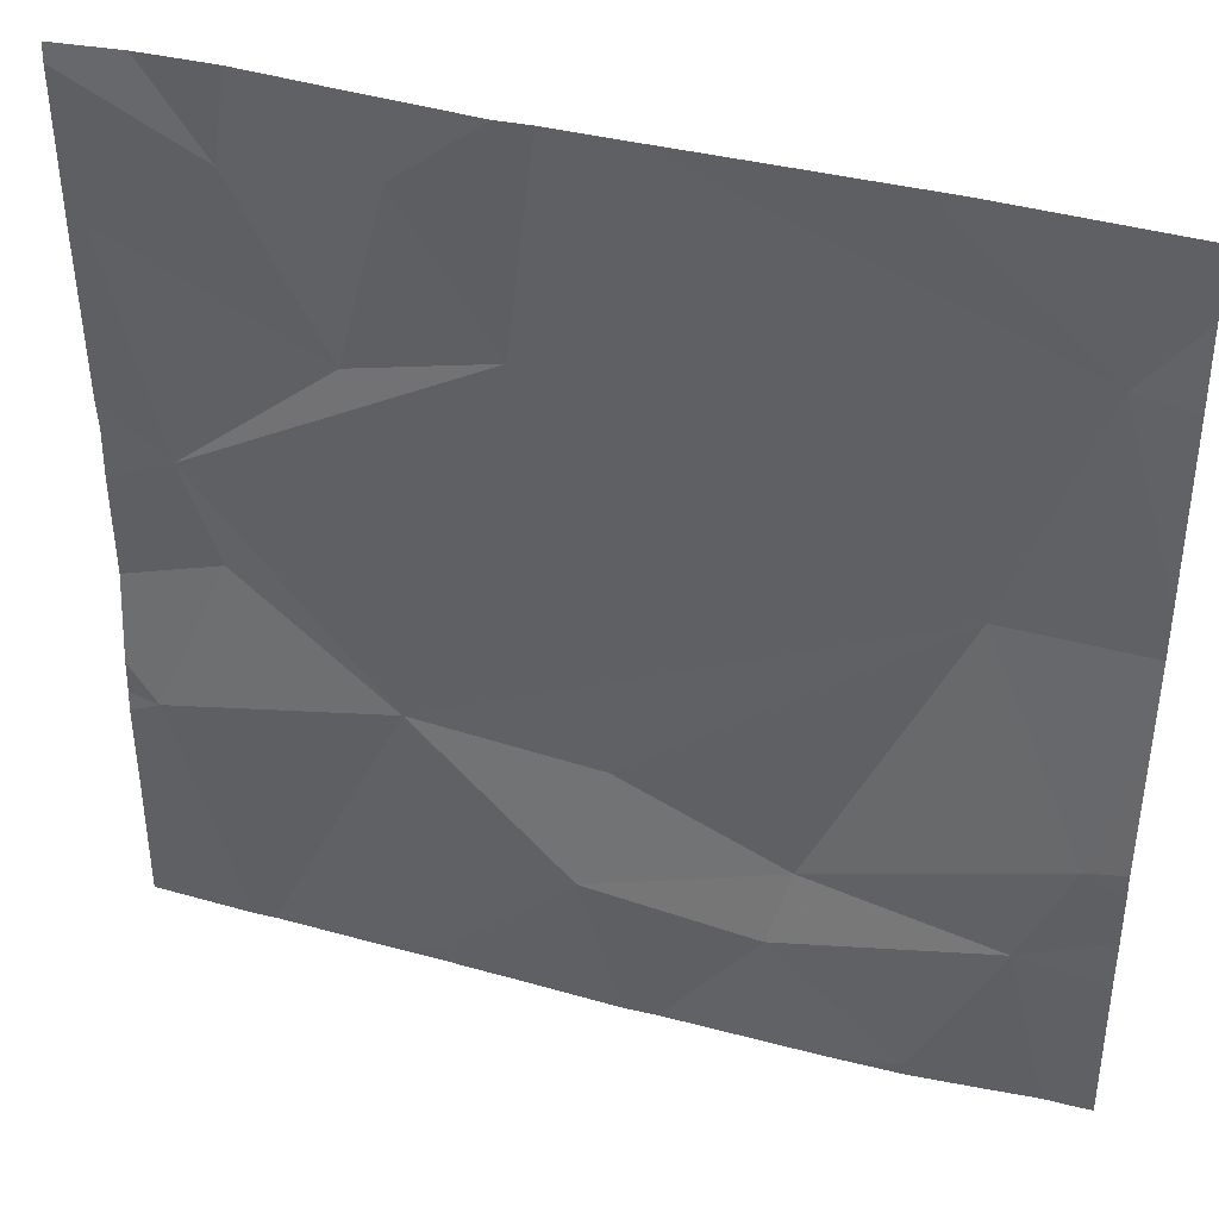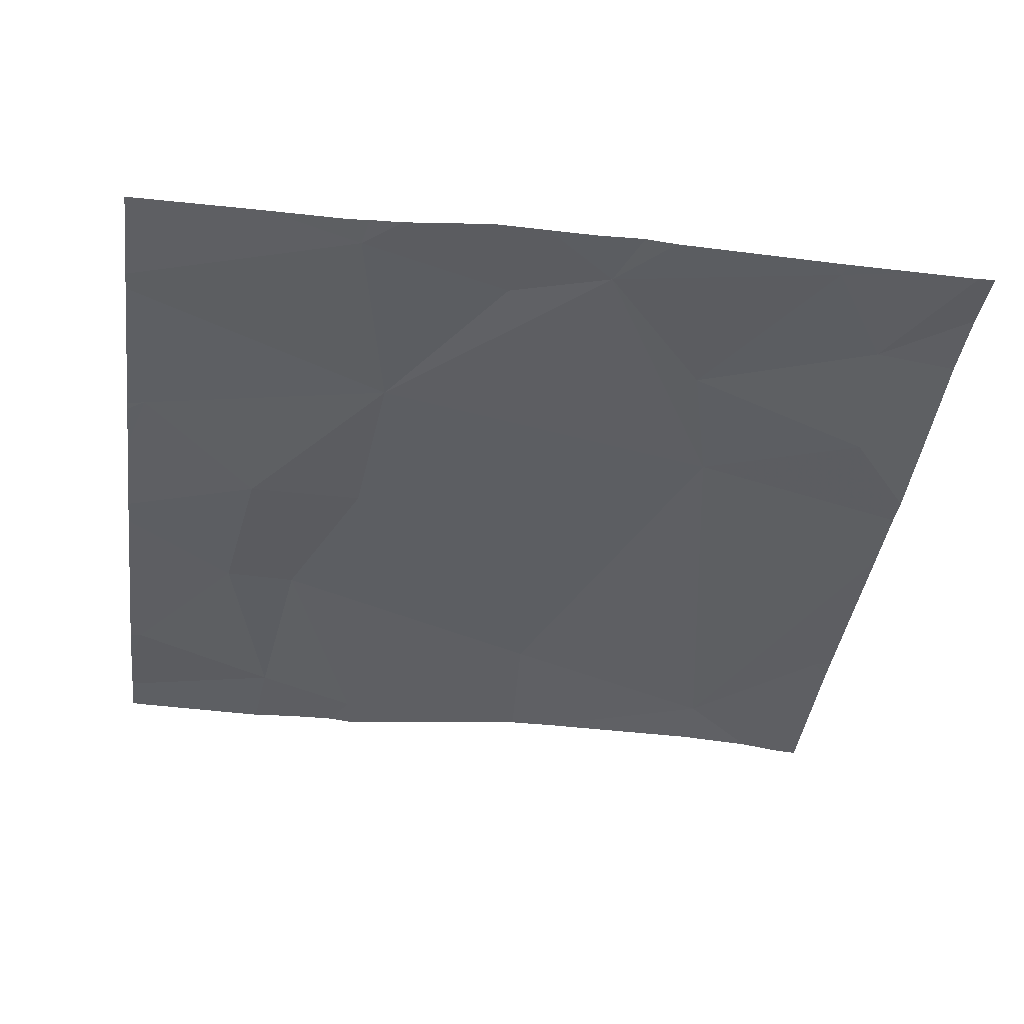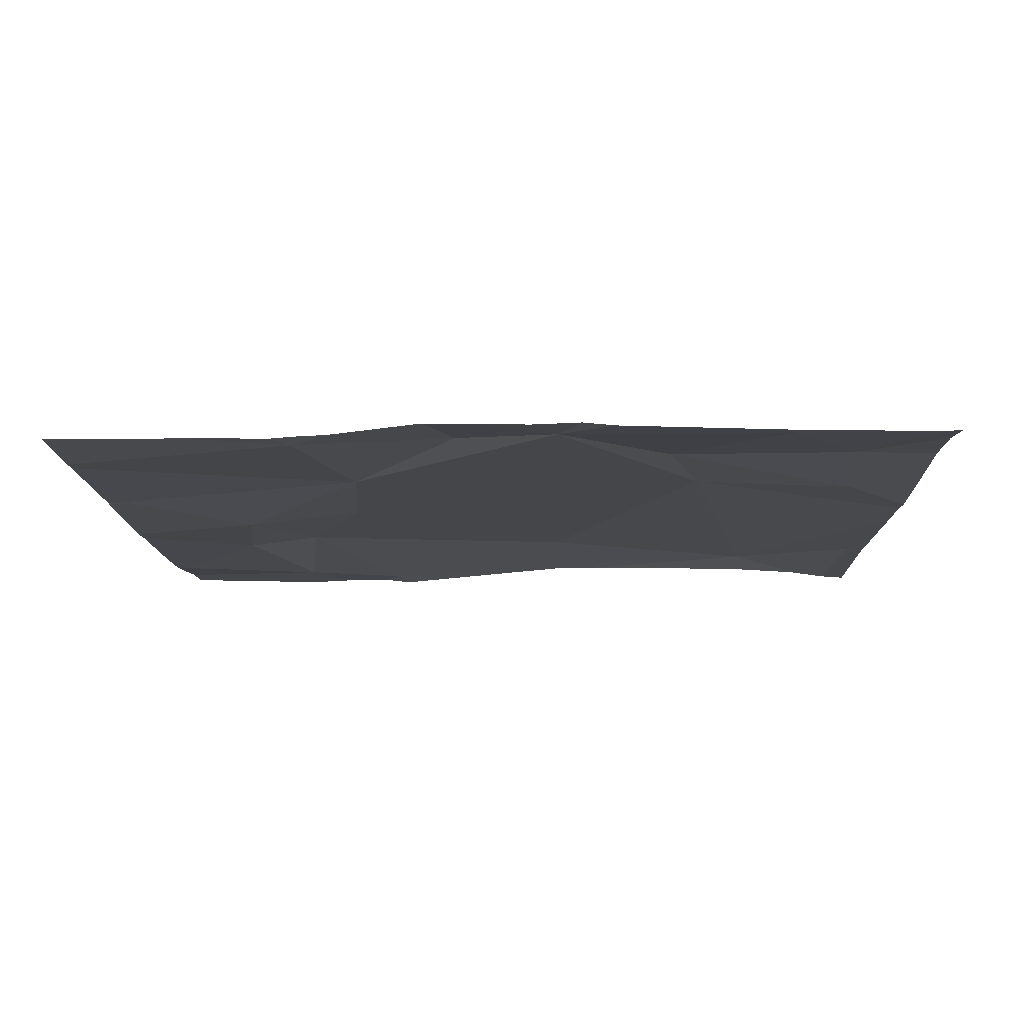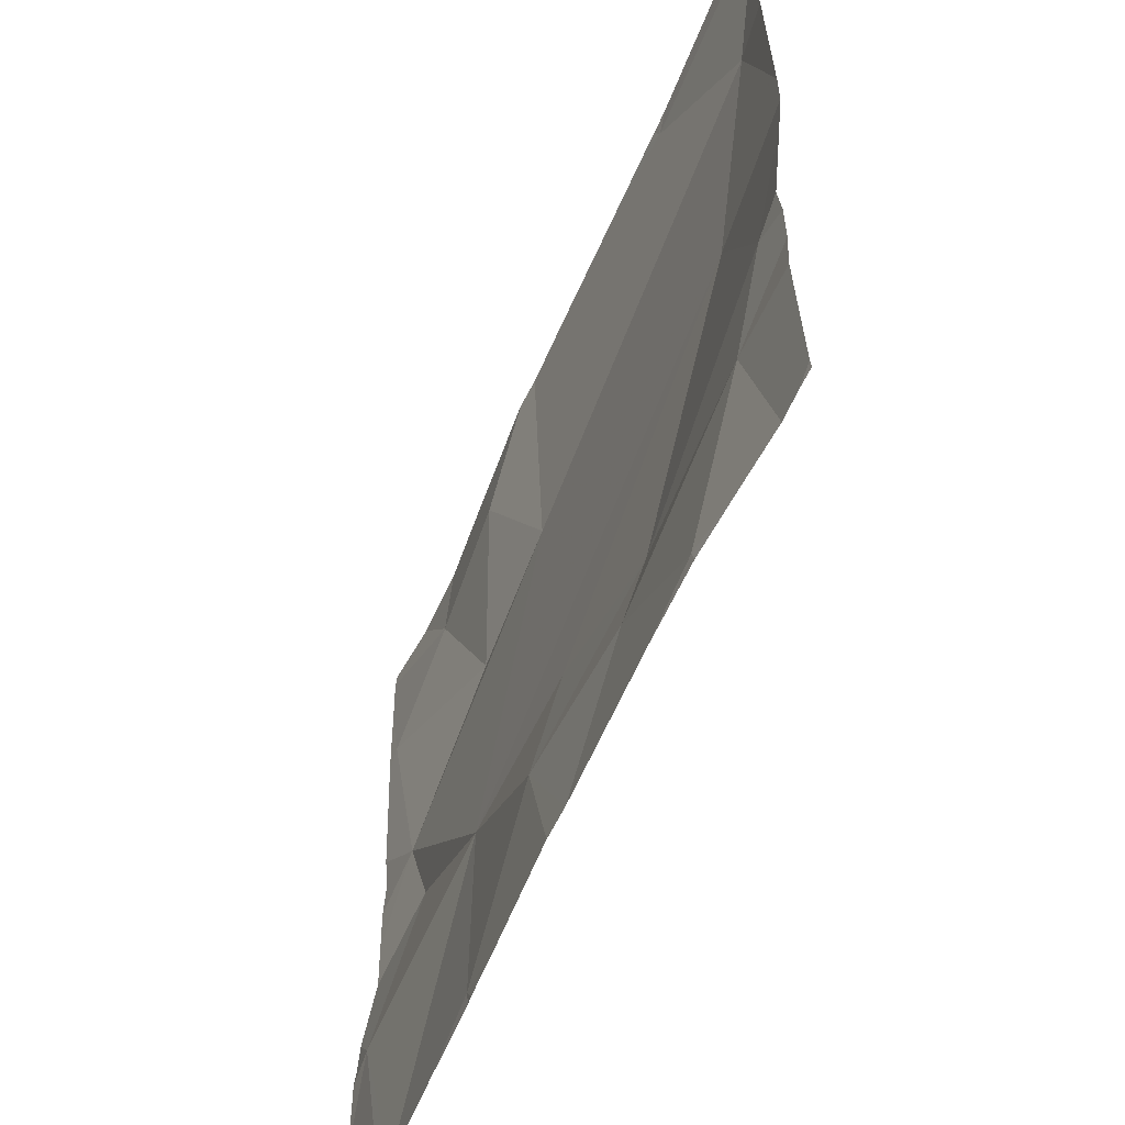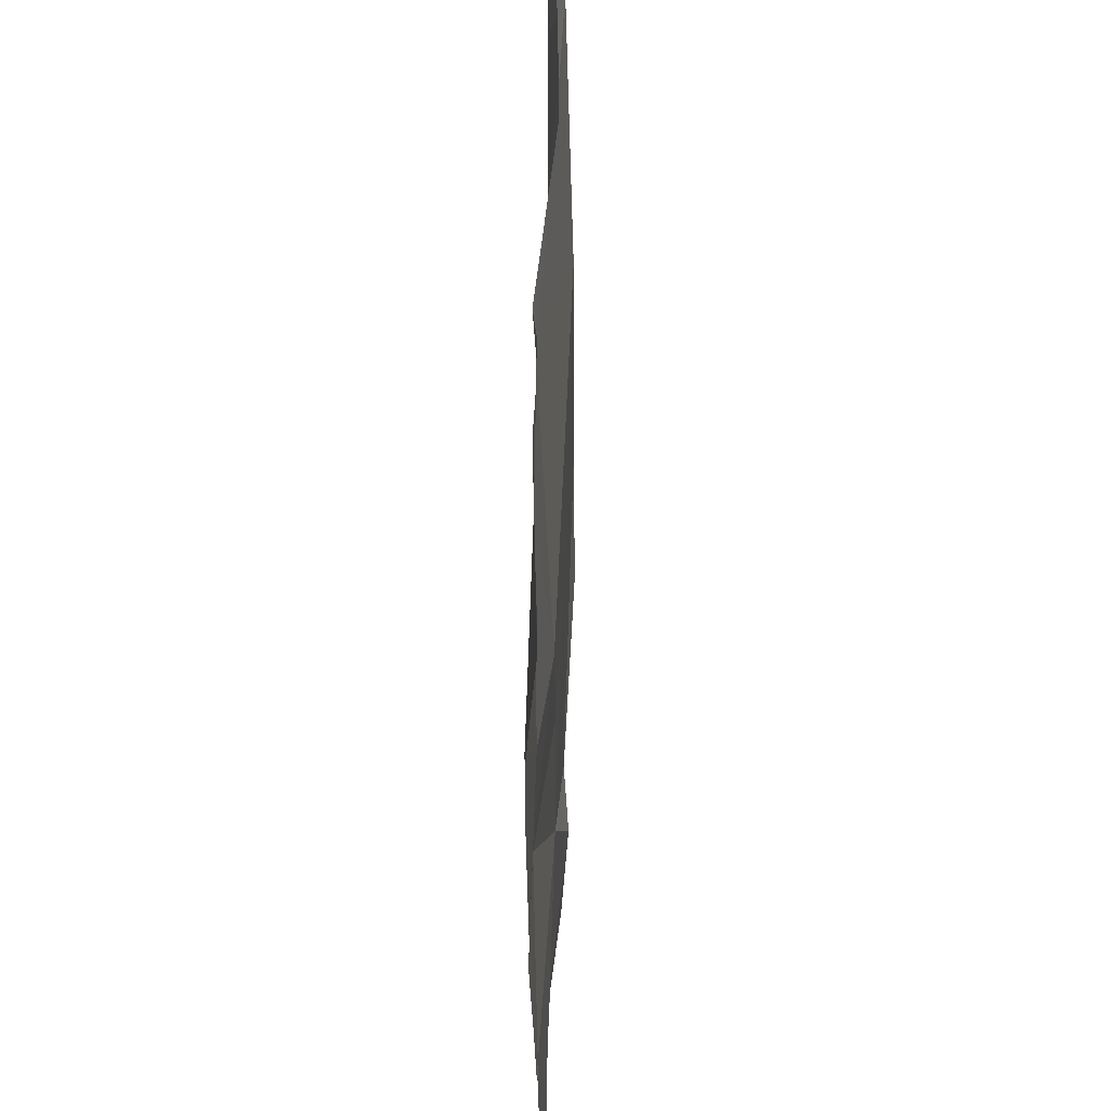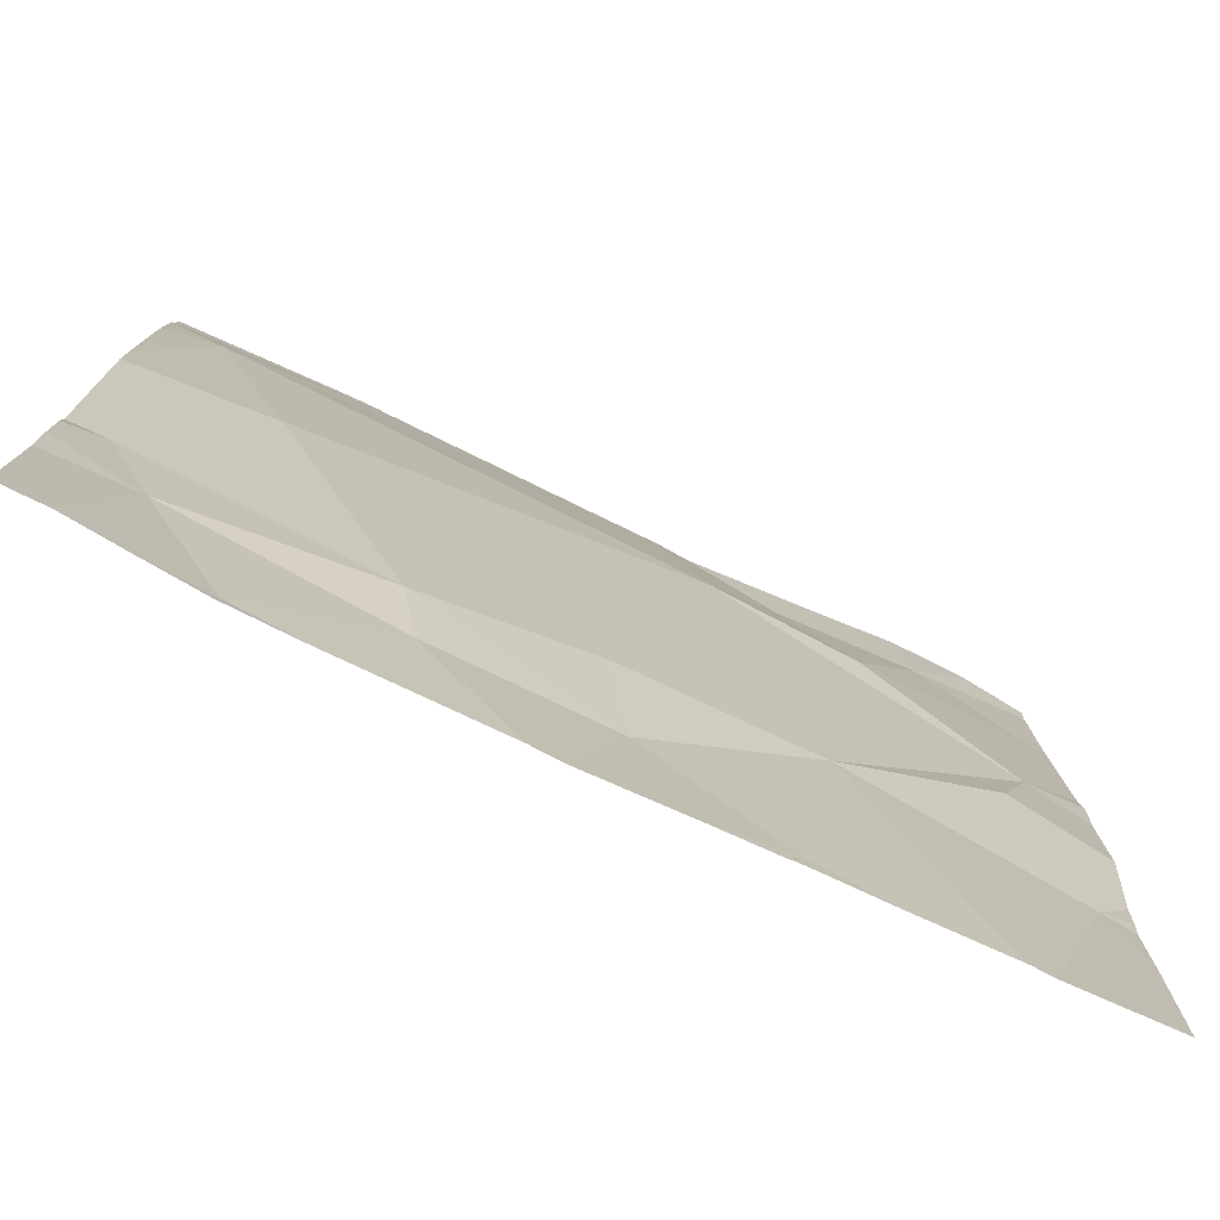
<metadata>
{"format":"obj","ext":"obj","renderer":"f3d","projection":"perspective","resolution":1024,"background":"white","views":[{"elev":39.9,"azim":-161.3,"up":"+Y"},{"elev":-40.5,"azim":82.5,"up":"+Z"},{"elev":-11.5,"azim":91.4,"up":"+Z"},{"elev":-59.5,"azim":-112.3,"up":"+Y"},{"elev":-41.6,"azim":-88.9,"up":"+Y"},{"elev":-77.9,"azim":-24.8,"up":"+Y"}]}
</metadata>
<code>
v -66.64 268.1 483.3
v -67.35 266.6 483.3
v -67.18 266.2 483.3
v -66.47 268.1 483.3
v -67.46 266.8 483.3
v -65.63 267.7 483.3
v -65.63 266.7 483.3
v -65.63 267.4 483.3
v -66.88 268.1 483.3
v -66.94 266.6 483.3
v -67.24 267.3 483.3
v -65.63 266.8 483.3
v -66.9 266.5 483.3
v -66.16 268.1 483.3
v -66.4 268.1 483.3
v -66.26 266.2 483.3
v -66.19 266.8 483.3
v -66.59 266.8 483.3
v -66.54 266.5 483.3
v -65.94 268.1 483.3
v -67.07 268.1 483.3
v -65.7 266.7 483.3
v -67.03 266.2 483.3
v -66.7 266.2 483.3
v -66.29 266.2 483.3
v -65.84 267.1 483.3
v -66.63 266.2 483.3
v -67.12 268.1 483.3
v -67.42 267.8 483.3
v -65.63 266.7 483.3
v -65.63 266.5 483.3
v -66.21 268 483.3
v -66.39 267.6 483.3
v -65.77 267.3 483.3
v -65.67 267.8 483.3
v -66.09 267.5 483.3
v -66.27 266.2 483.3
v -66.11 266.2 483.3
v -65.91 267.9 483.3
v -66.41 266.2 483.3
v -67.19 266.2 483.3
v -67.32 266.2 483.3
v -67.44 266.2 483.3
v -67.54 266.8 483.3
v -67.54 267.2 483.3
v -67.54 266.2 483.3
v -67.16 268.1 483.3
v -67.54 266.8 483.3
v -67.54 266.7 483.3
v -67.54 266.6 483.3
v -67.54 268 483.3
v -67.54 268.1 483.3
v -67.54 267.3 483.3
v -67.54 267.8 483.3
v -67.54 267.4 483.3
v -65.63 267.1 483.3
v -65.63 267 483.3
v -65.63 267.3 483.3
v -65.63 267.9 483.3
v -65.63 267.8 483.3
v -65.63 268.1 483.3
v -65.63 267.2 483.3
v -65.9 266.2 483.3
v -65.85 266.2 483.3
v -65.83 266.2 483.3
v -65.63 266.2 483.3
v -67.5 266.2 483.3
v -67.54 266.2 483.3
v -65.78 268.1 483.3
v -67.12 268.1 483.3
v -67.1 268.1 483.3
v -67.53 268.1 483.3
v -67.54 268.1 483.3
v -65.63 268.1 483.3
f 3 2 43
f 71 28 21
f 57 26 12
f 5 10 11
f 2 5 48
f 64 22 63
f 46 2 50
f 2 10 5
f 63 17 38
f 3 13 2
f 70 28 71
f 13 3 23
f 18 17 11
f 17 18 19
f 40 19 27
f 16 17 19
f 10 2 13
f 19 13 24
f 10 13 19
f 11 10 18
f 18 10 19
f 69 39 61
f 20 39 69
f 22 17 63
f 17 16 38
f 17 22 26
f 38 16 37
f 51 28 52
f 45 11 53
f 56 34 26
f 14 32 39
f 53 29 55
f 28 29 1
f 4 32 15
f 29 11 33
f 33 11 17
f 1 33 4
f 17 26 34
f 34 35 36
f 17 34 33
f 35 34 8
f 56 26 57
f 37 16 25
f 35 39 36
f 27 19 24
f 14 39 20
f 32 36 39
f 15 32 14
f 39 35 59
f 24 13 23
f 36 33 34
f 26 22 12
f 33 36 32
f 44 5 45
f 6 35 8
f 8 34 58
f 45 5 11
f 23 3 41
f 43 46 67
f 4 33 32
f 48 5 44
f 49 2 48
f 12 22 30
f 25 16 40
f 50 2 49
f 51 29 28
f 40 16 19
f 30 22 7
f 52 28 47
f 31 22 64
f 53 11 29
f 21 28 9
f 54 29 51
f 55 29 54
f 7 22 31
f 58 34 62
f 59 35 60
f 41 3 42
f 9 28 1
f 60 35 6
f 42 3 43
f 61 39 59
f 69 61 74
f 43 2 46
f 1 29 33
f 62 34 56
f 65 31 64
f 66 31 65
f 47 28 70
f 67 46 68
f 72 52 47
f 73 52 72

</code>
